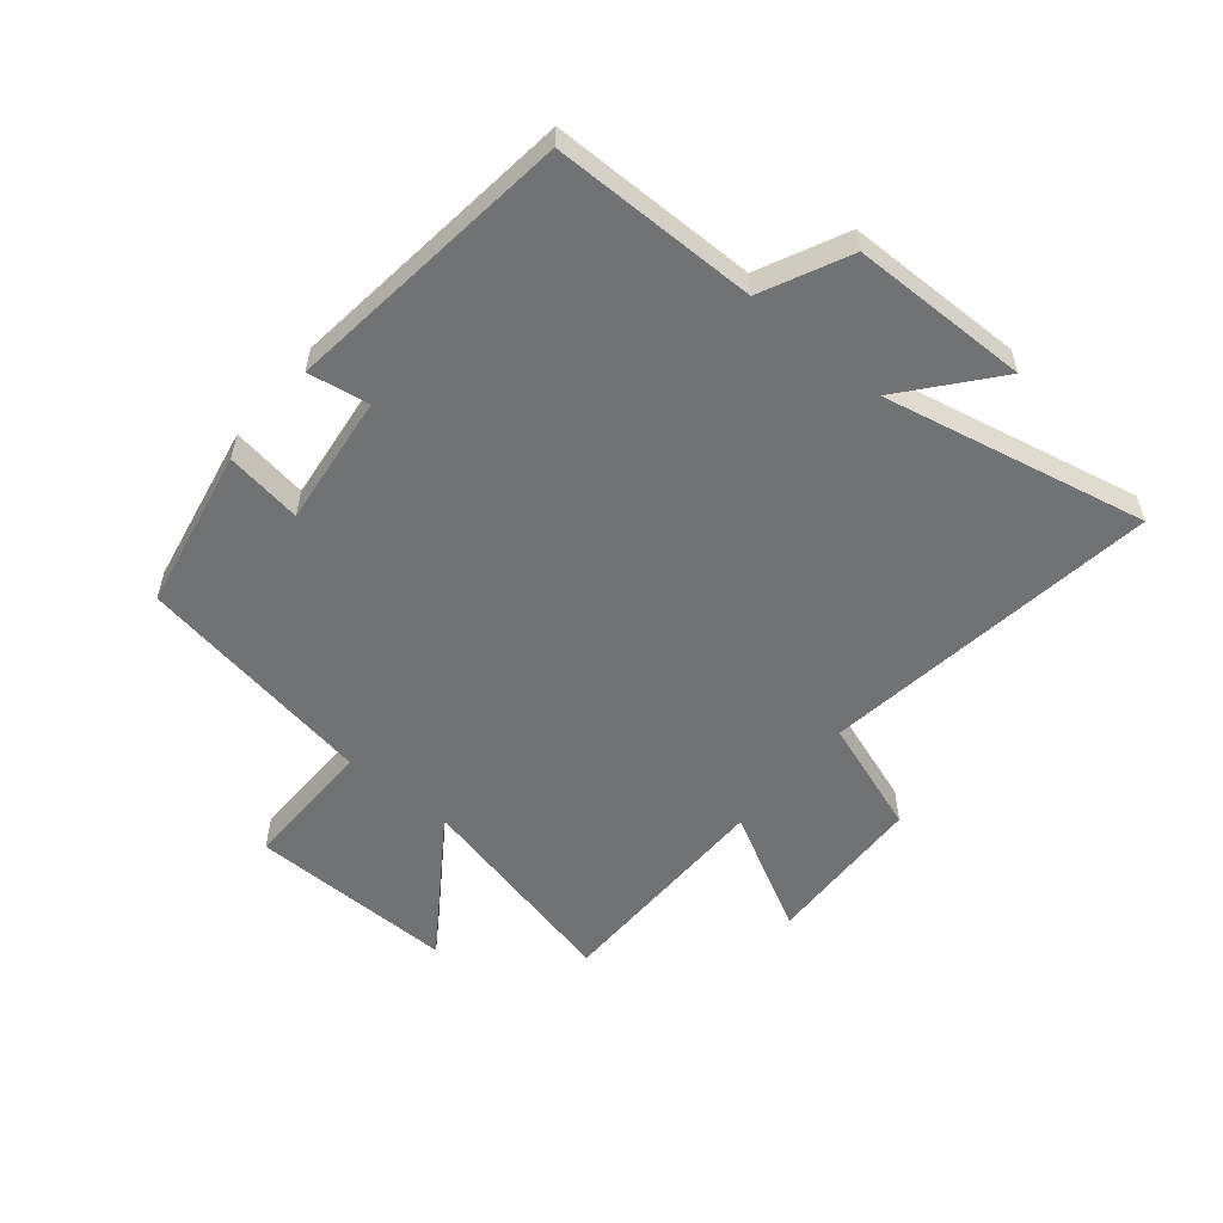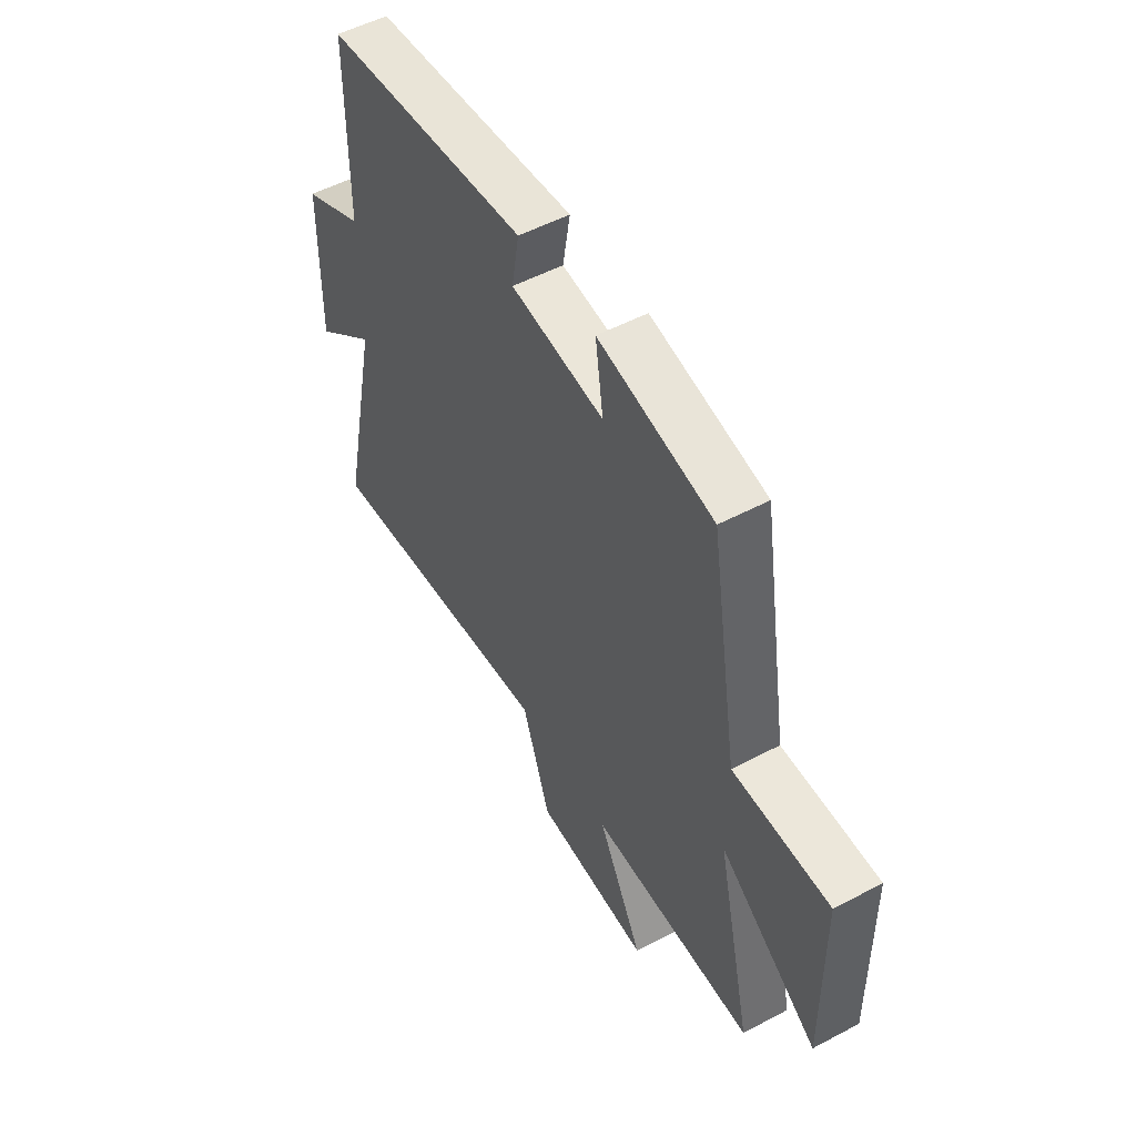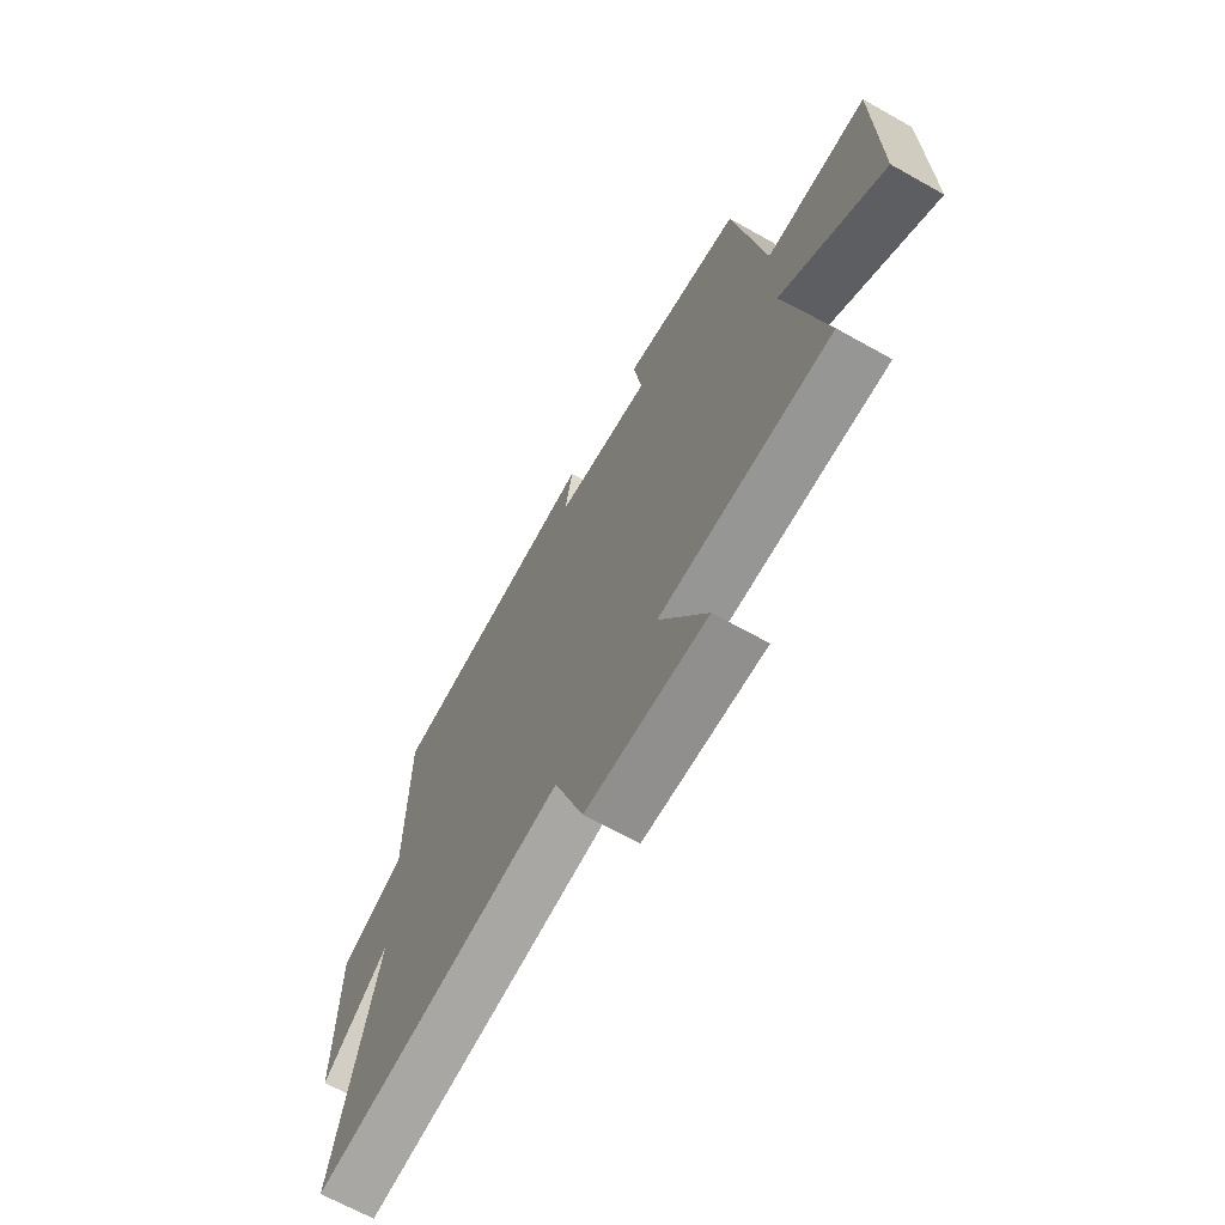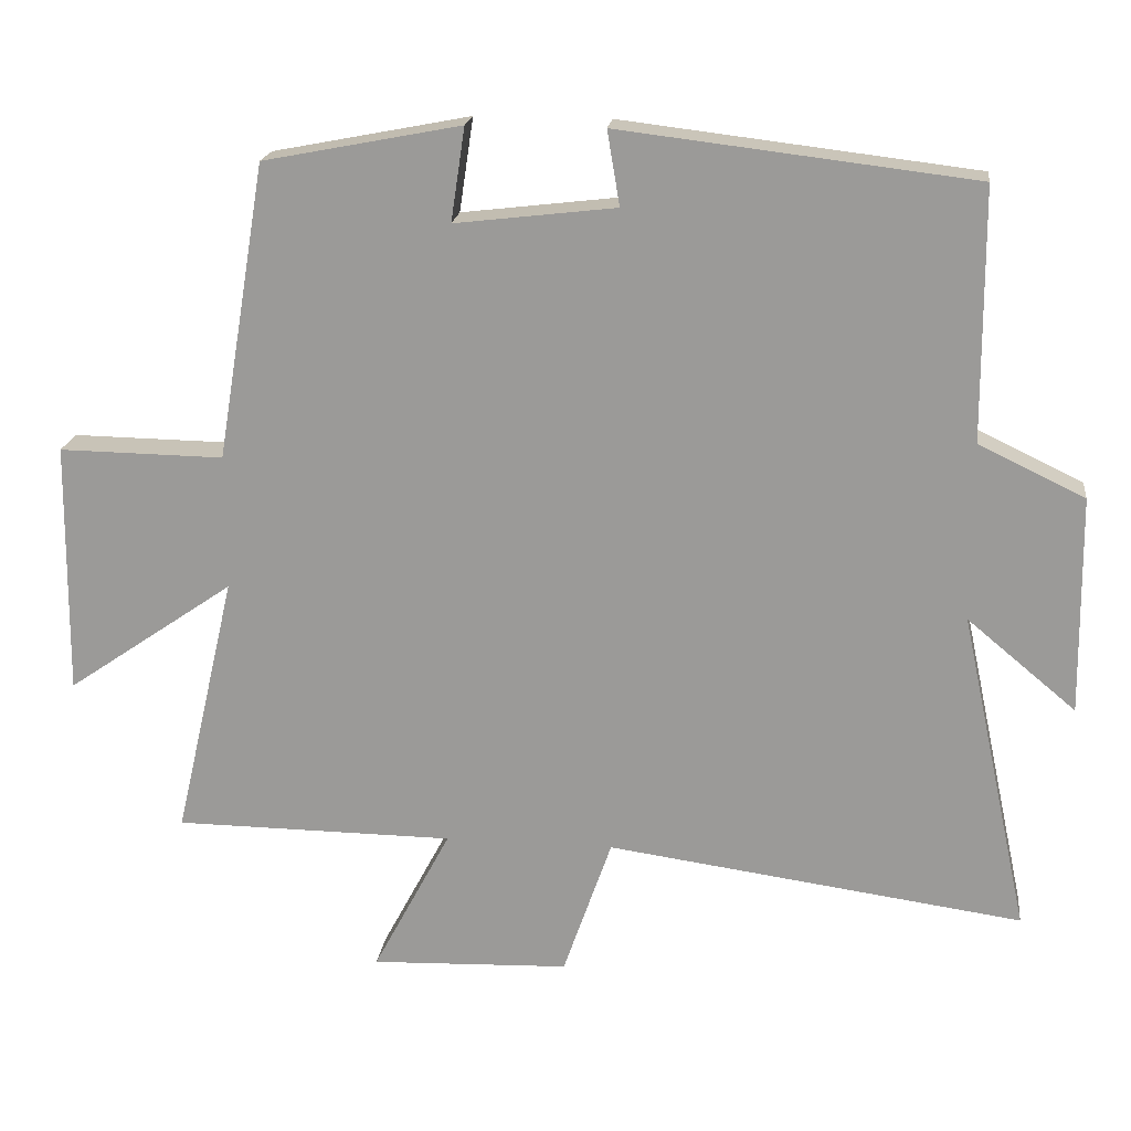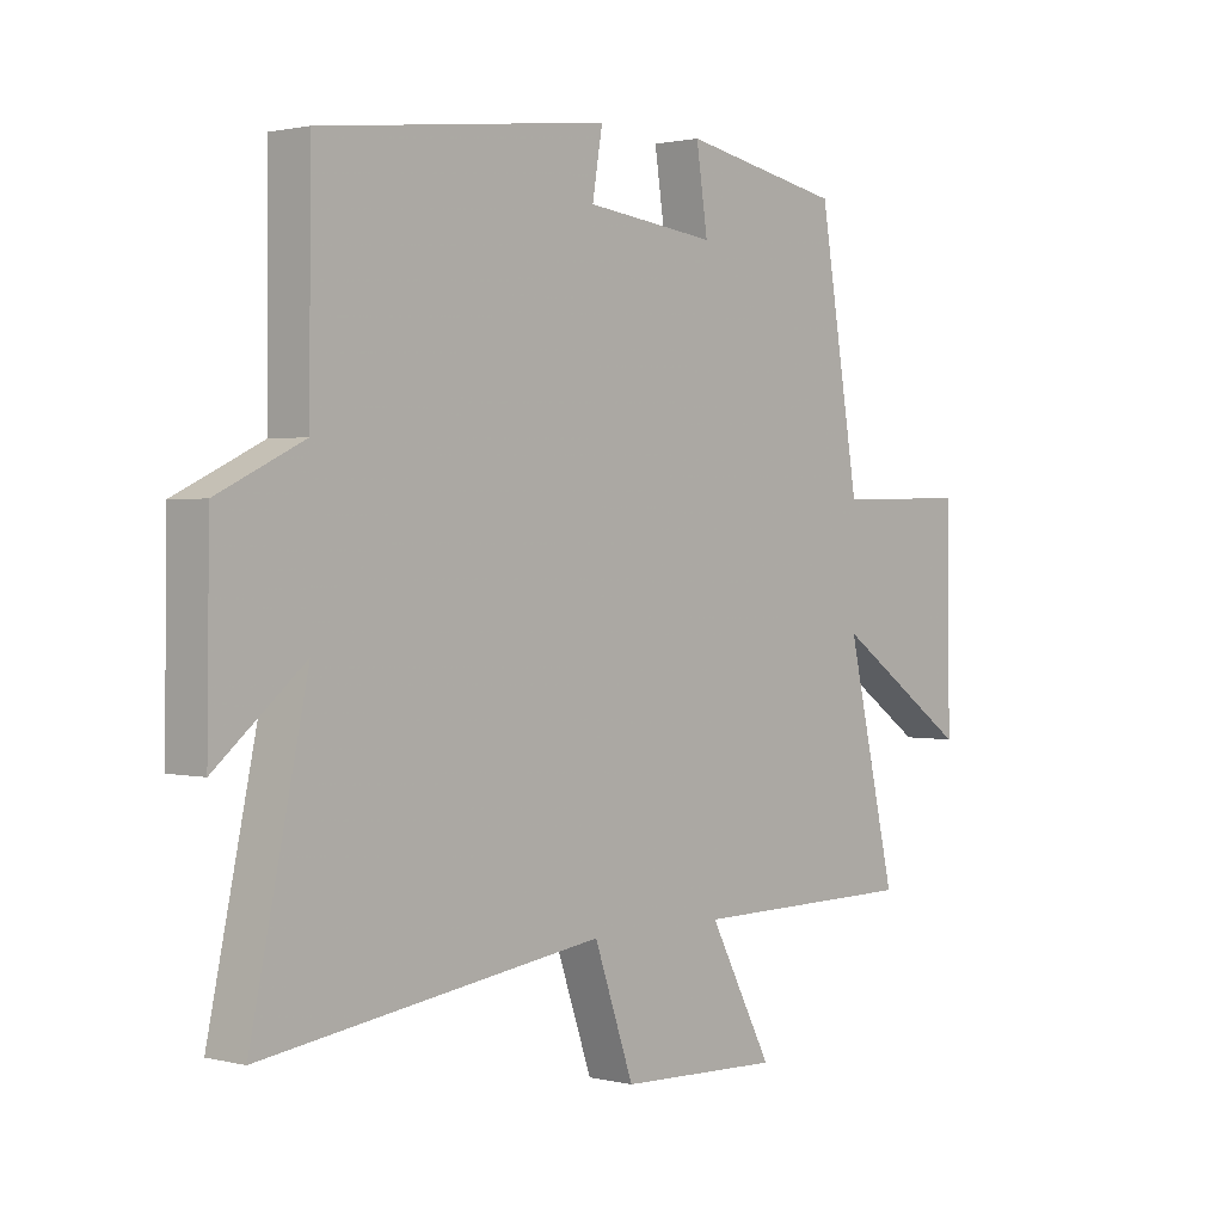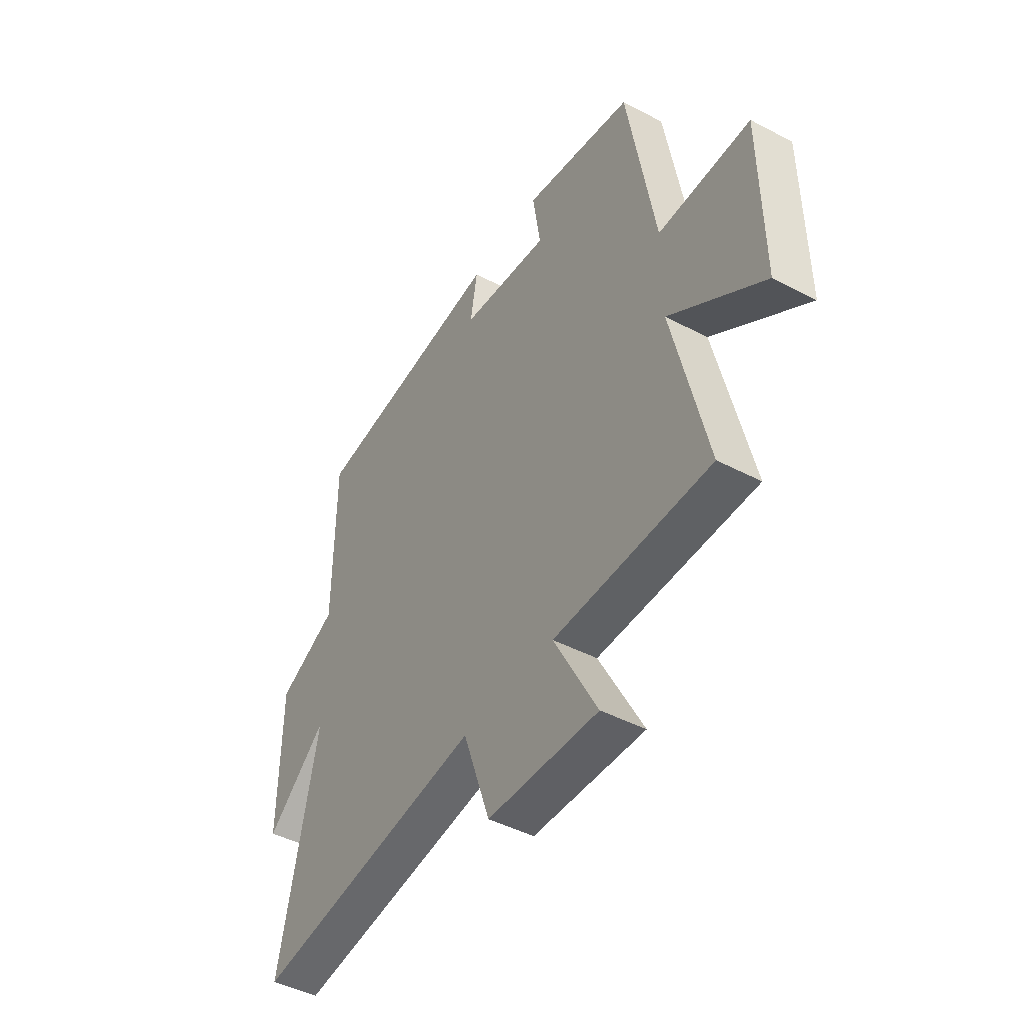
<metadata>
{"format":"obj","ext":"obj","renderer":"f3d","projection":"perspective","resolution":1024,"background":"white","views":[{"elev":-55.5,"azim":50.3,"up":"+Y"},{"elev":52.6,"azim":-119.6,"up":"+Z"},{"elev":-67.3,"azim":-119.3,"up":"+Z"},{"elev":19.4,"azim":7.0,"up":"+Z"},{"elev":1.4,"azim":131.5,"up":"+Z"},{"elev":-45.3,"azim":-121.2,"up":"+Z"}]}
</metadata>
<code>
v 0.594 0.07 -0.578
v 0.028 0.07 -0.5
v -0.038 0.07 -0.69
v -0.308 0.07 -0.7
v -0.202 0.07 -0.5
v -0.583 0.07 -0.497
v -0.5 0.07 -0.138
v -0.728 0.07 -0.295
v -0.724 0.07 0.049
v -0.5 0.07 0.046
v -0.433 0.07 0.448
v -0.165 0.07 0.5
v -0.184 0.07 0.373
v 0.034 0.07 0.399
v 0.017 0.07 0.5
v 0.498 0.07 0.443
v 0.5 0.07 0.102
v 0.644 0.07 0.033
v 0.648 0.07 -0.263
v 0.5 0.07 -0.14
v 0.594 0 -0.578
v 0.028 0 -0.5
v -0.038 0 -0.69
v -0.308 0 -0.7
v -0.202 0 -0.5
v -0.583 0 -0.497
v -0.5 0 -0.138
v -0.728 0 -0.295
v -0.724 0 0.049
v -0.5 0 0.046
v -0.433 0 0.448
v -0.165 0 0.5
v -0.184 0 0.373
v 0.034 0 0.399
v 0.017 0 0.5
v 0.498 0 0.443
v 0.5 0 0.102
v 0.644 0 0.033
v 0.648 0 -0.263
v 0.5 0 -0.14
f 17 18 19 20
f 16 17 20
f 15 16 20
f 14 15 20
f 20 1 2
f 14 20 2
f 13 14 2
f 10 11 12 13
f 10 13 2 3
f 7 8 9 10
f 7 10 3
f 5 6 7
f 5 7 3
f 3 4 5
f 40 39 38 37
f 40 37 36
f 40 36 35
f 40 35 34
f 22 21 40
f 22 40 34
f 22 34 33
f 33 32 31 30
f 23 22 33 30
f 30 29 28 27
f 23 30 27
f 27 26 25
f 23 27 25
f 25 24 23
f 1 21 22 2
f 2 22 23 3
f 3 23 24 4
f 4 24 25 5
f 5 25 26 6
f 6 26 27 7
f 7 27 28 8
f 8 28 29 9
f 9 29 30 10
f 10 30 31 11
f 11 31 32 12
f 12 32 33 13
f 13 33 34 14
f 14 34 35 15
f 15 35 36 16
f 16 36 37 17
f 17 37 38 18
f 18 38 39 19
f 19 39 40 20
f 20 40 21 1

</code>
